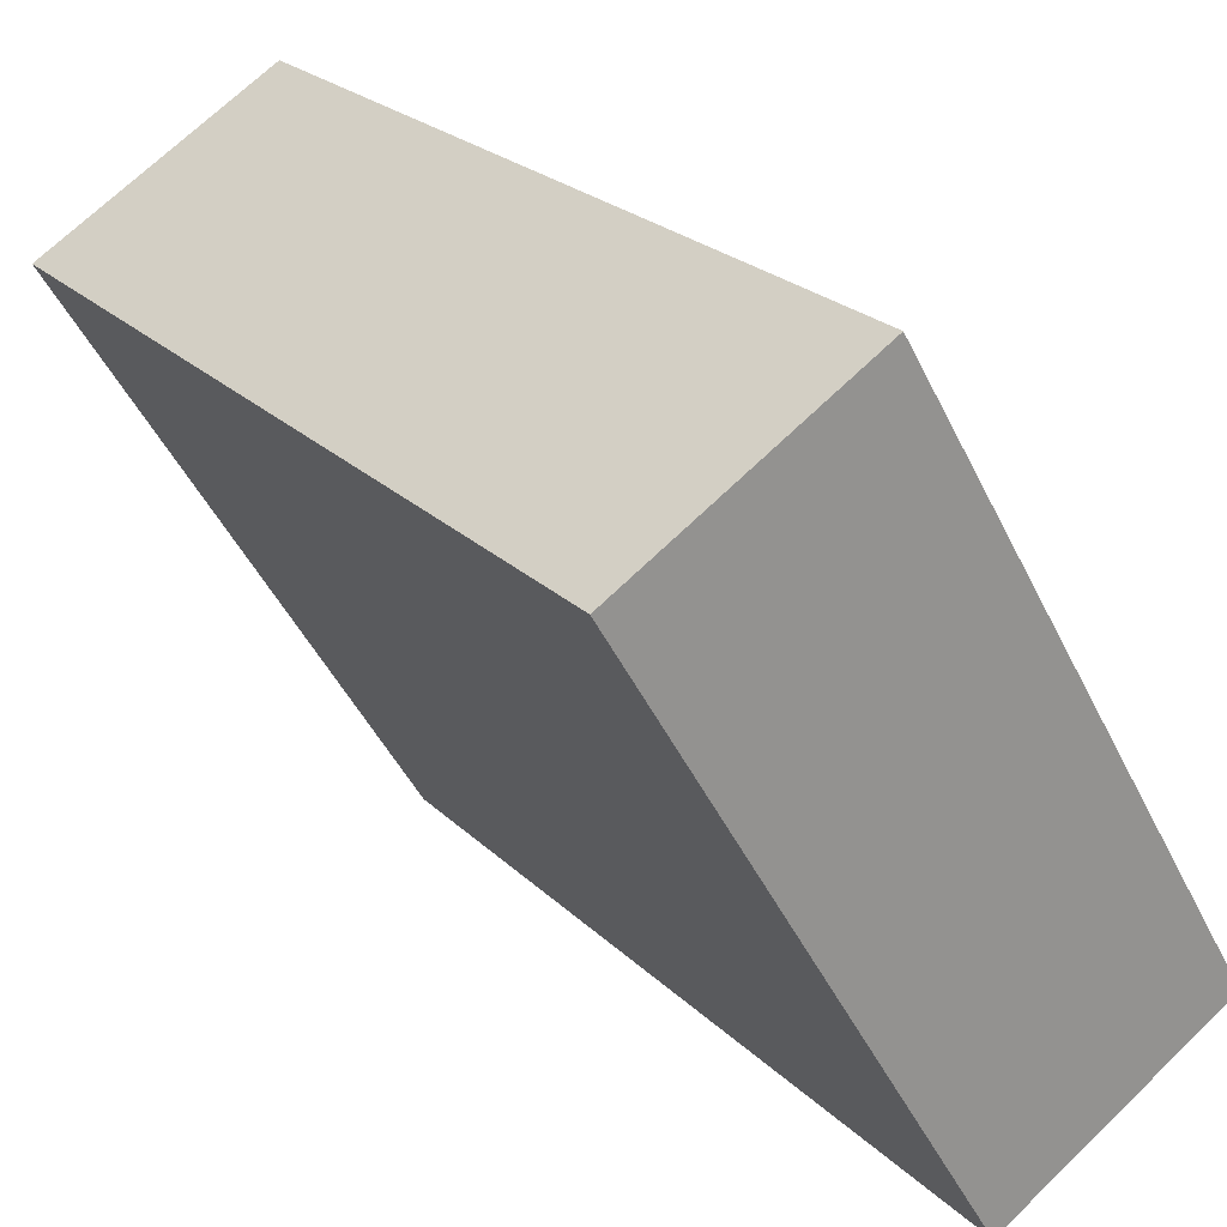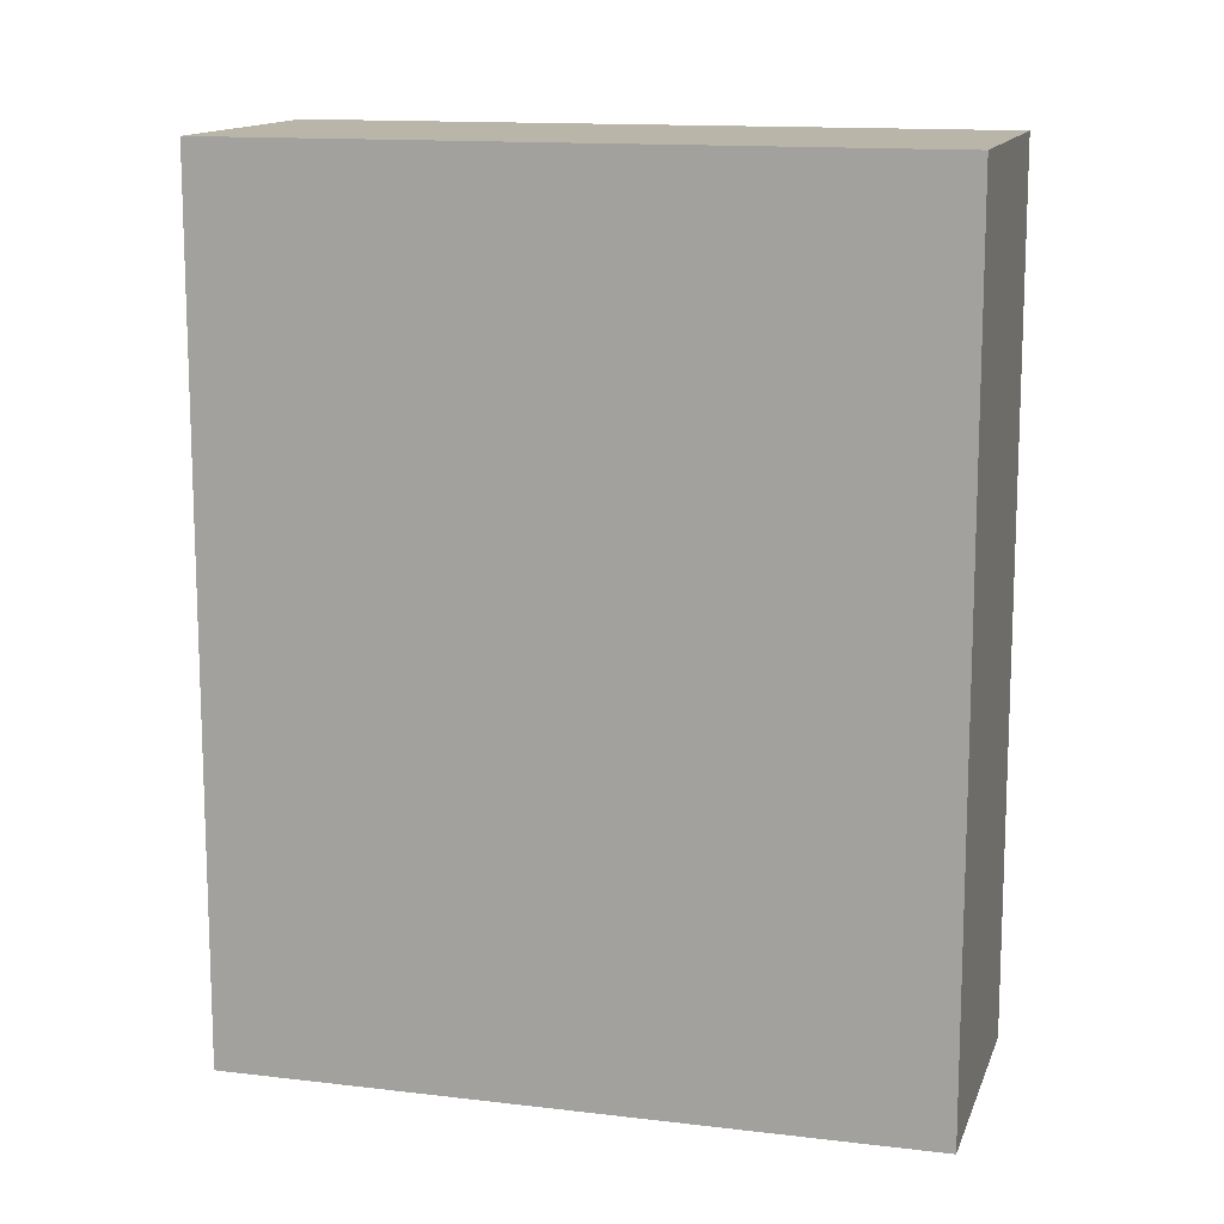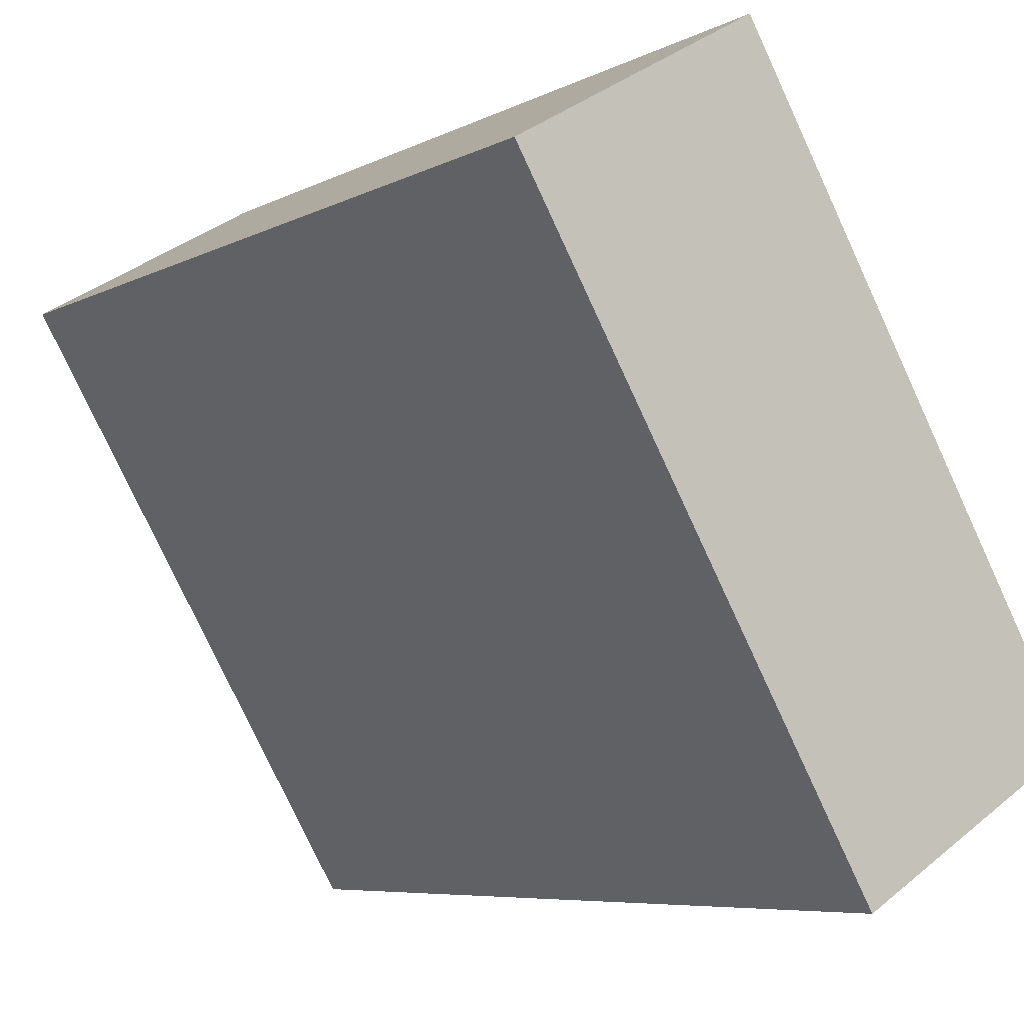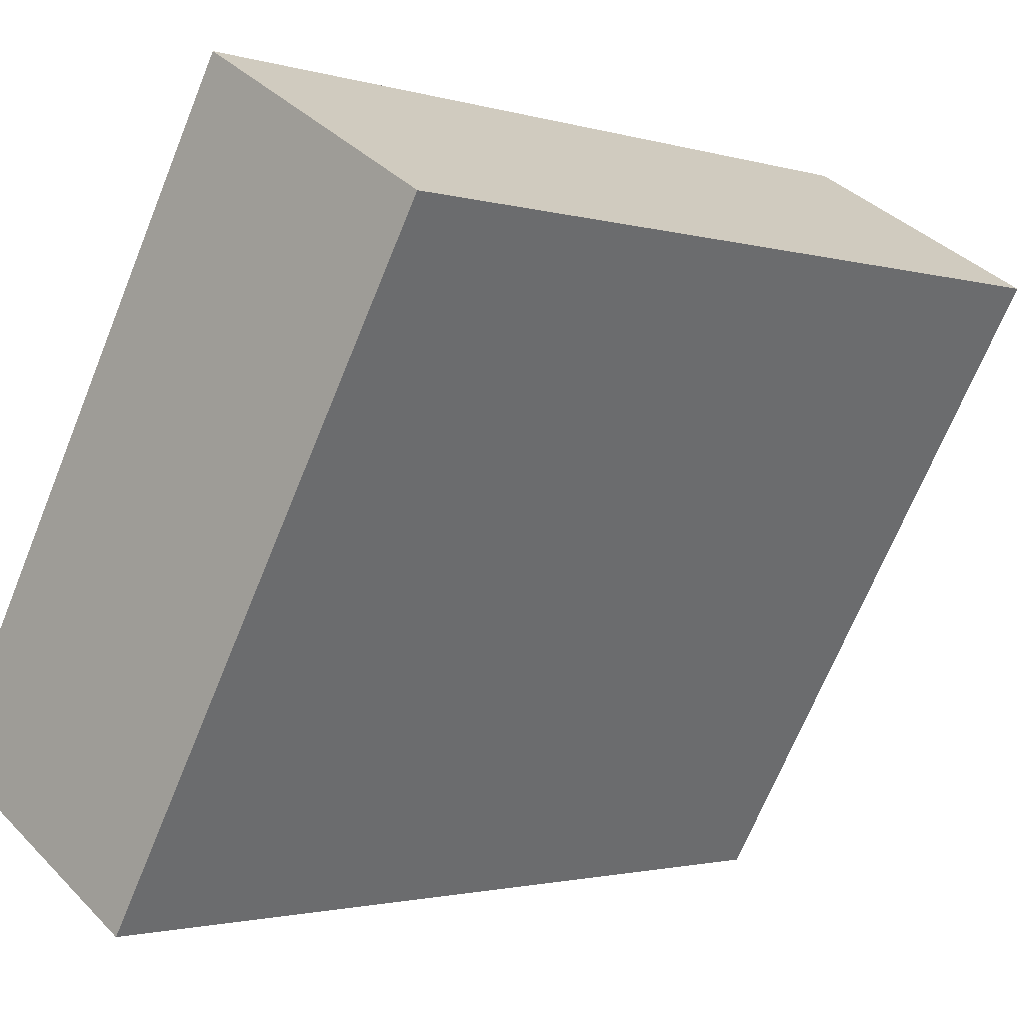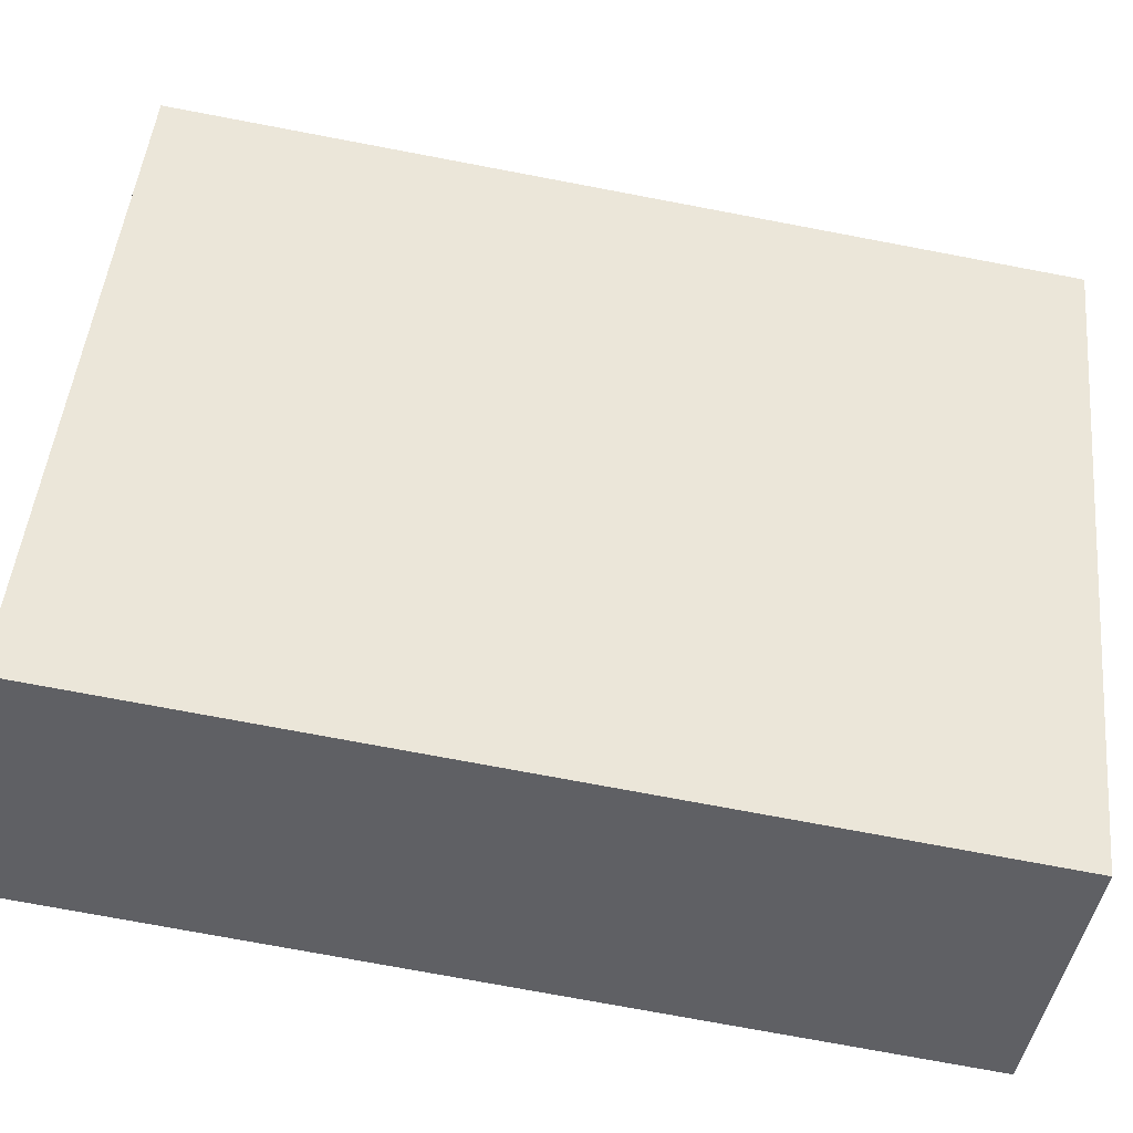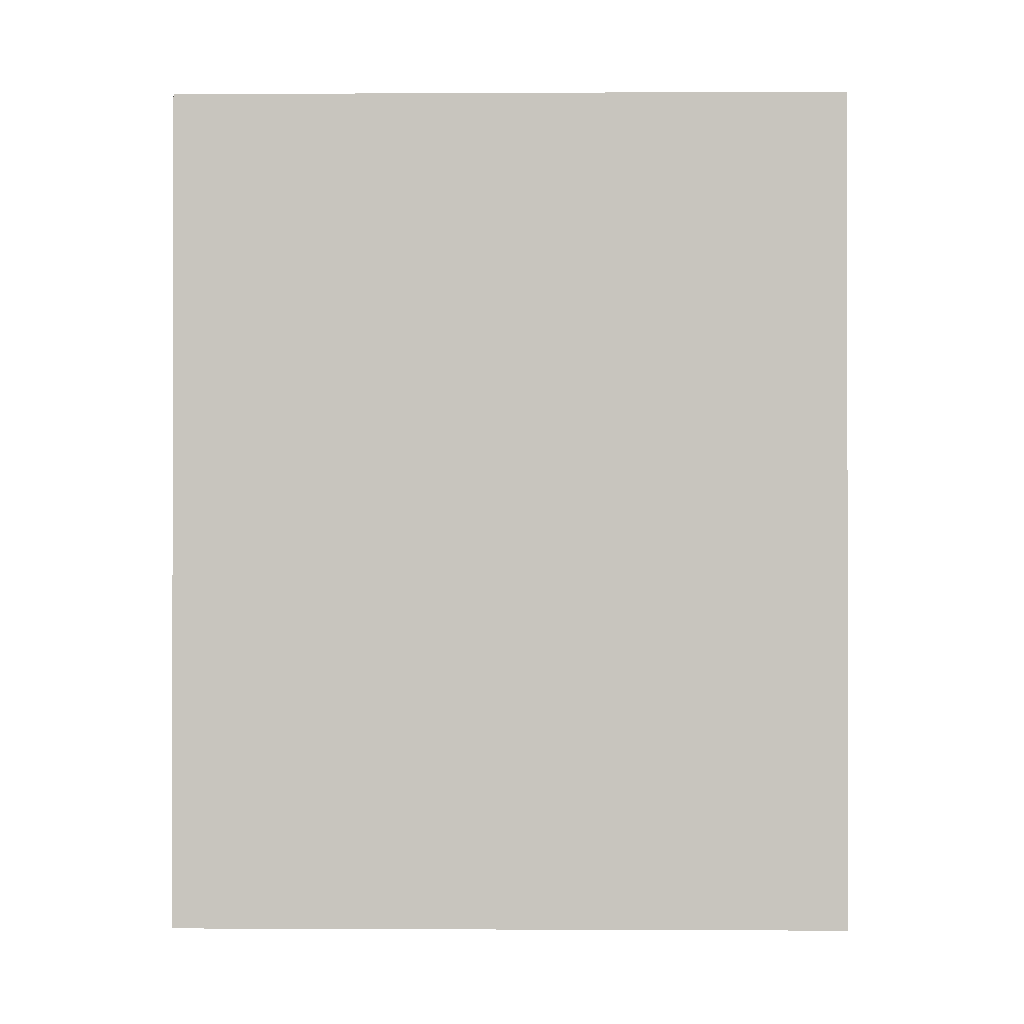
<metadata>
{"format":"obj","ext":"obj","renderer":"f3d","projection":"perspective","resolution":1024,"background":"white","views":[{"elev":23.7,"azim":147.1,"up":"+Z"},{"elev":13.4,"azim":136.2,"up":"+Y"},{"elev":-6.7,"azim":145.3,"up":"+Z"},{"elev":-1.8,"azim":42.4,"up":"+Z"},{"elev":-74.3,"azim":79.3,"up":"+Z"},{"elev":-0.8,"azim":-58.1,"up":"+Y"}]}
</metadata>
<code>
v  1.063 3.891 -0.633
v  1.605 3.891 2.698
v  2.673 3.891 2.065
v  0 3.891 2.383e-16
v  1.605 -1.652e-16 2.698
v  2.673 -1.264e-16 2.065
v  1.063 3.876e-17 -0.633
v  0 0 0
g defaultobject
f 1 2 3
f 2 1 4
f 5 3 2
f 3 5 6
f 6 1 3
f 1 6 7
f 7 4 1
f 4 7 8
f 8 2 4
f 2 8 5
f 5 7 6
f 7 5 8

</code>
